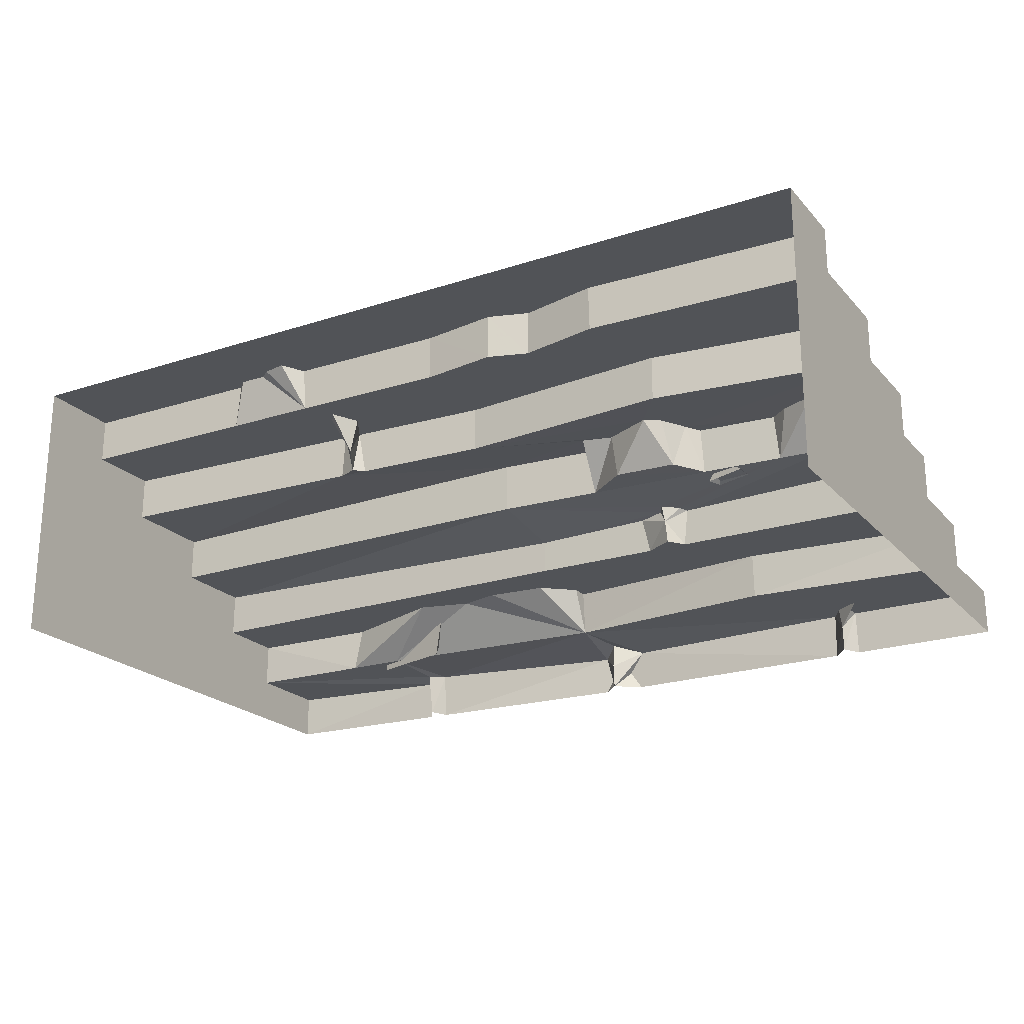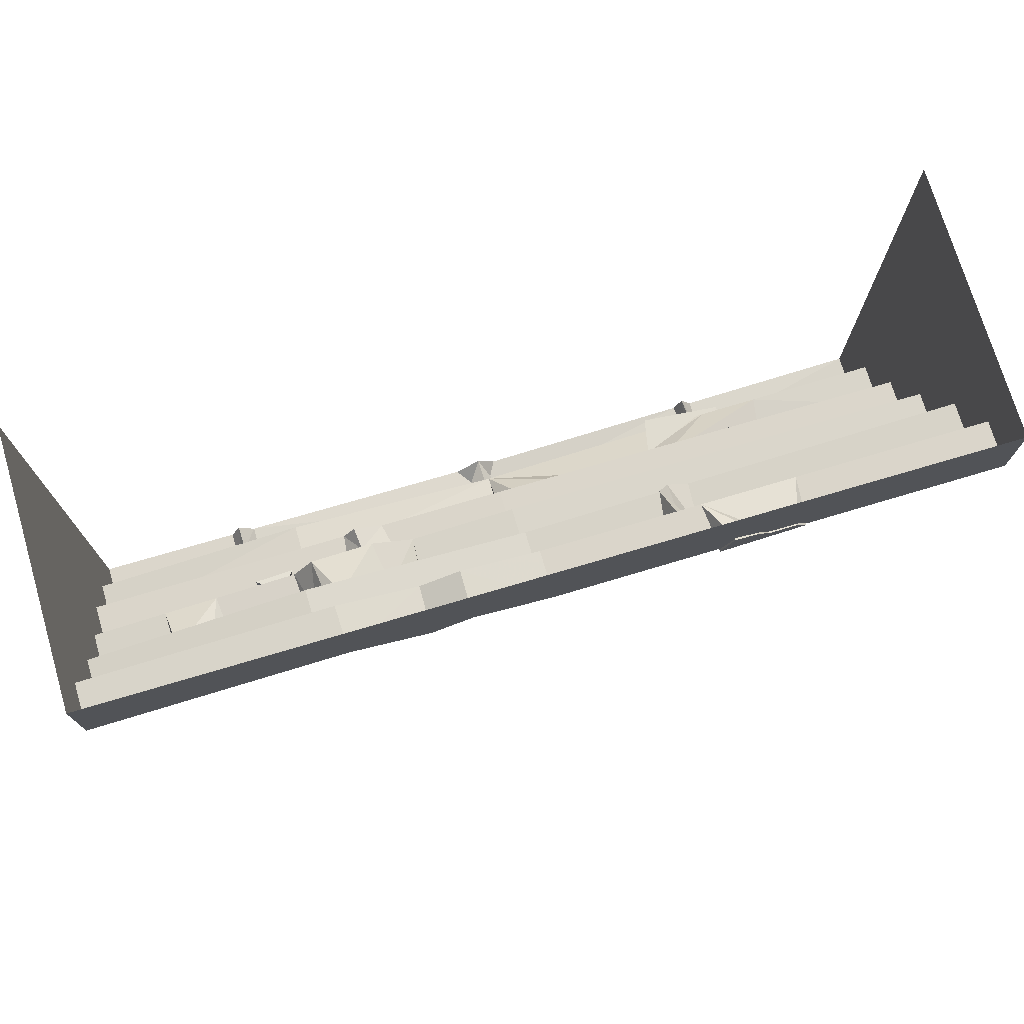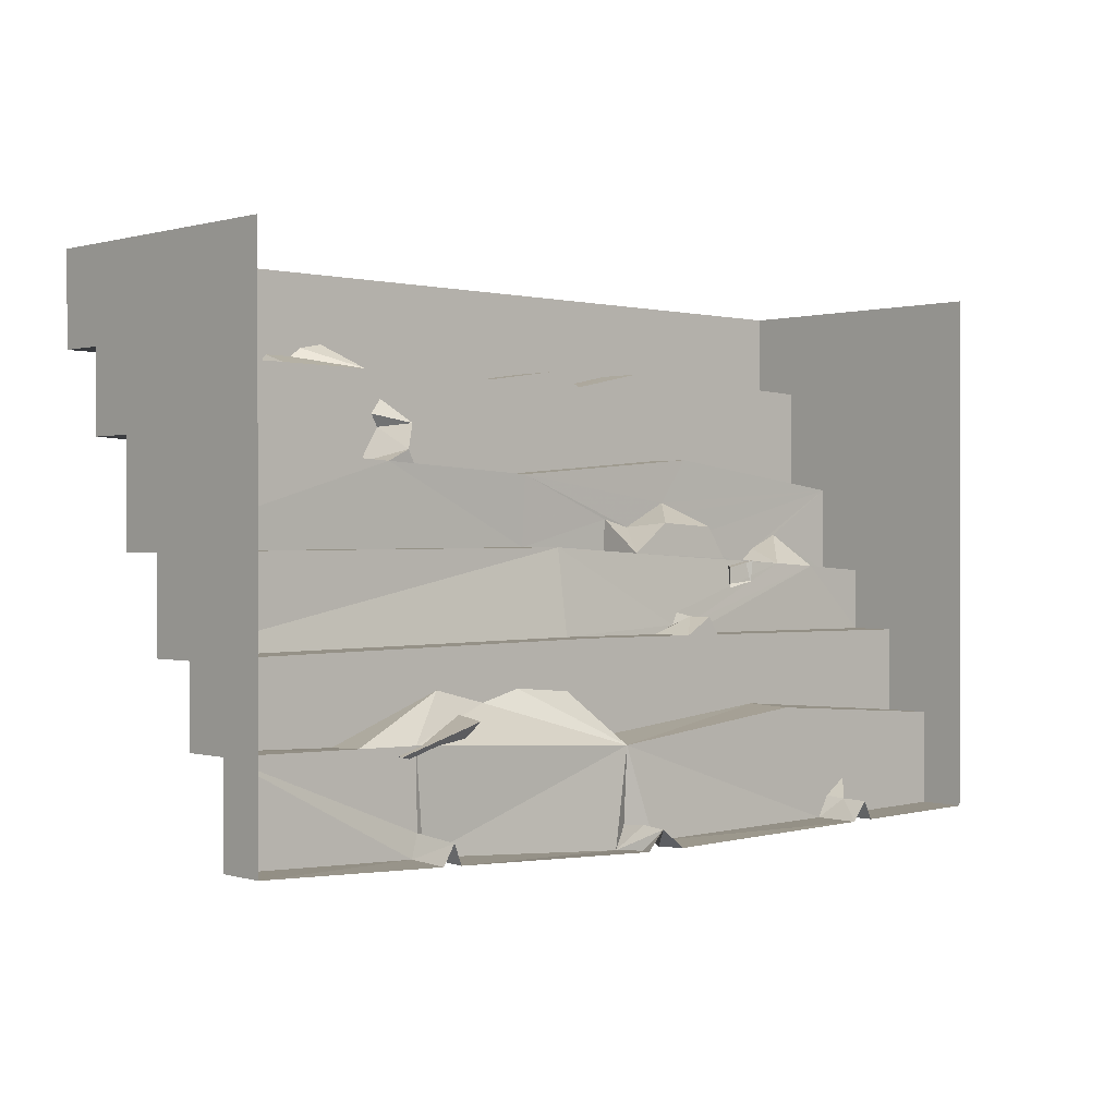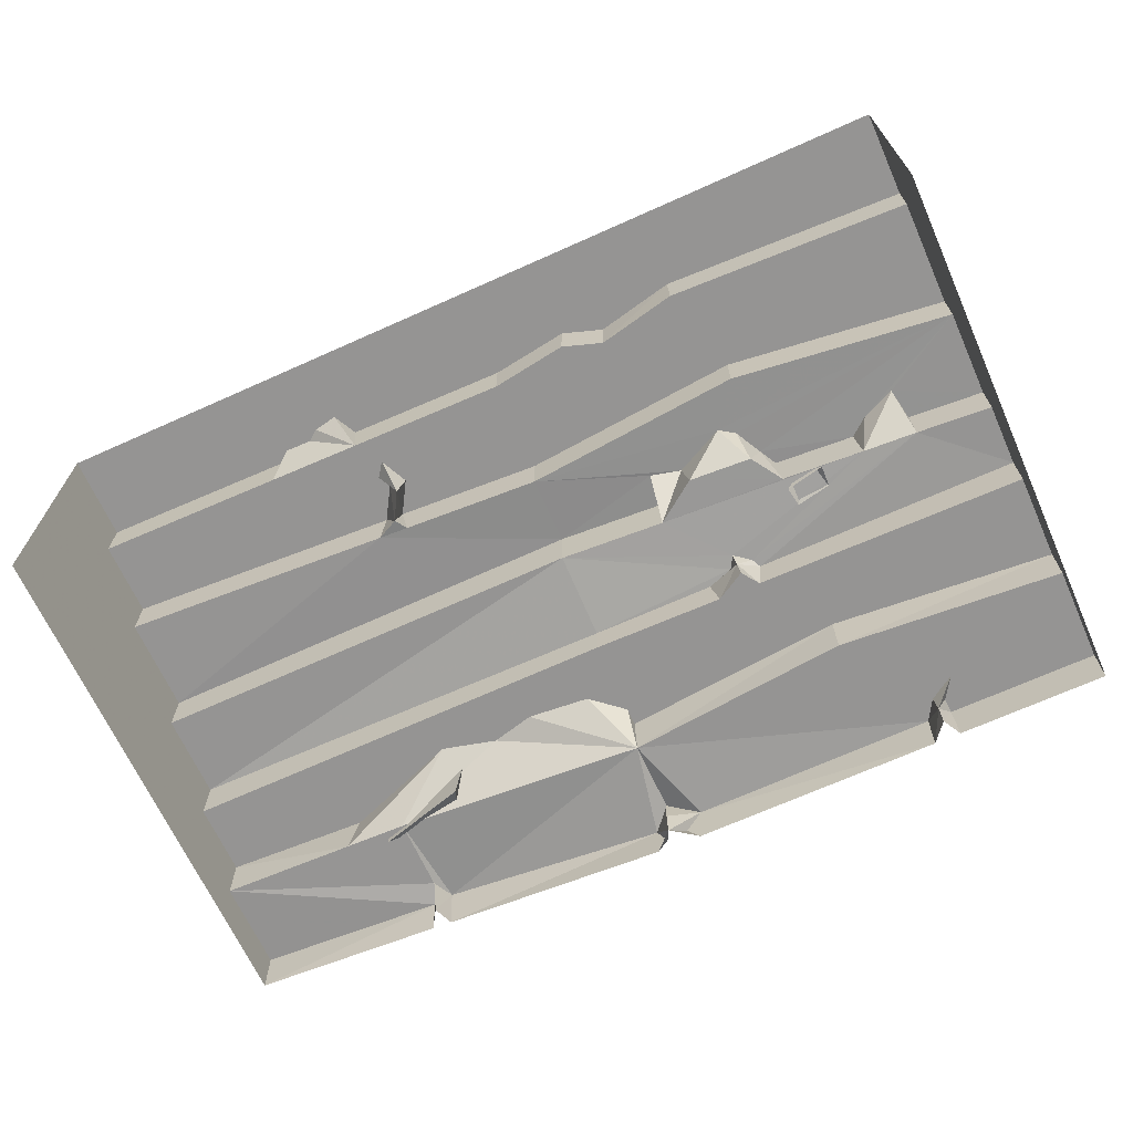
<metadata>
{"format":"obj","ext":"obj","renderer":"f3d","projection":"perspective","resolution":1024,"background":"white","views":[{"elev":-21.7,"azim":-150.1,"up":"+Z"},{"elev":73.9,"azim":-16.5,"up":"+Y"},{"elev":0.5,"azim":136.6,"up":"+Y"},{"elev":-67.1,"azim":-155.8,"up":"+Z"}]}
</metadata>
<code>
g juqing_fuben_252_louti_02b
v -6.6e-05 2.899 38.21
v -6.6e-05 -21.38 34.72
v 127.6 -22.57 38.21
v 127.6 2.086 38.21
v 127.6 51.39 77.85
v 71.14 50.74 77.85
v 72.34 50.76 64.64
v 127.6 51.39 64.64
v 5.506 -76.04 10.39
v 69.07 -71.83 12.6
v -6.7e-05 -49.07 11.78
v -5e-06 -70.31 12.95
v 89.38 -44.21 11.78
v 127.6 -43.48 11.78
v 127.6 -43.48 25
v 87.28 -44.93 25
v 127.6 -22.57 25
v 127.6 -22.57 38.21
v -6.6e-05 -21.38 34.72
v -6.6e-05 -21.38 25
v -49.73 -21.84 25
v -46.19 -16.77 25
v -45.53 -16.77 31.85
v -50.95 -21.85 36.11
v -127.6 51.39 77.85
v -127.6 51.39 64.64
v -56.72 54.13 64.64
v -56.39 54.13 77.85
v -63.82 28.48 64.64
v -63.82 28.48 51.42
v -6.6e-05 23.01 51.42
v -6.6e-05 23.01 64.64
v -127.6 -74.49 11.78
v -127.6 -74.49 -1.429
v -85.55 -74.84 -1.429
v -85.16 -74.85 11.78
v -63.82 -42.03 25
v -63.82 -42.53 11.78
v -6.7e-05 -49.07 11.78
v -6e-06 -48.07 25
v -127.6 -74.49 11.78
v -127.6 -47.22 11.78
v -127.6 76.04 -1.429
v -127.6 -74.49 -1.429
v -127.6 51.39 64.64
v -127.6 51.39 77.85
v -127.6 76.04 77.85
v -127.6 20.51 51.42
v -127.6 20.51 64.64
v -127.6 -4.57 38.21
v -127.6 -4.57 51.42
v -127.6 -22.57 25
v -127.6 -22.57 38.21
v -127.6 -47.22 25
v -6.6e-05 23.01 64.64
v -6.6e-05 23.01 51.42
v 39.69 25.11 51.42
v 42.19 25.24 64.64
v -85.16 -74.85 11.78
v -85.55 -74.84 -1.429
v -82.58 -69.42 -1.429
v -82.46 -69.28 6.14
v -78.09 -74.9 -1.429
v -78.31 -74.9 11.78
v -82.46 -69.28 6.14
v -82.58 -69.42 -1.429
v -89.04 -64.17 11.78
v -127.6 -47.22 11.78
v -127.6 -74.49 11.78
v -85.02 -70.32 11.78
v -8.598 -74.96 10.39
v -5e-06 -70.31 12.95
v -6.7e-05 -49.07 11.78
v -78.31 -74.9 11.78
v 5.506 -76.04 10.39
v -6e-06 -69.47 5.618
v -5e-06 -70.04 -1.429
v 2.404 -75.77 3.73
v -5e-06 -70.04 -1.429
v -6e-06 -69.47 5.618
v -8.598 -74.96 10.39
v -3.852 -75.29 3.865
v 127.6 -69.57 -1.429
v 127.6 -69.57 11.78
v 74.3 -71.55 10.48
v 74.43 -72.07 -1.429
v 71.81 -65.54 11.58
v 74.3 -71.55 10.48
v 127.6 -43.48 11.78
v 89.38 -44.21 11.78
v 71.88 -44.54 11.78
v 71.13 -66.78 -1.429
v 74.43 -72.07 -1.429
v 74.3 -71.55 10.48
v 71.81 -65.54 11.58
v 69.07 -71.83 12.6
v 68.88 -72.33 -1.429
v 71.13 -66.78 -1.429
v 71.81 -65.54 11.58
v -6.6e-05 -21.38 25
v -6.6e-05 -21.38 34.72
v -35.39 -21.71 35.69
v -37.73 -21.73 25
v -44.98 -15.71 36.57
v -6.6e-05 2.899 38.21
v -30.43 1.118 38.21
v -90.43 -2.117 38.21
v -50.95 -21.85 36.11
v -127.6 -22.57 38.21
v -127.6 -22.57 25
v -49.73 -21.84 25
v -37.73 -21.73 25
v -35.39 -21.71 35.69
v -42.9 -19.29 36.14
v -35.39 -21.71 35.69
v -6.6e-05 -21.38 34.72
v -49.73 -21.84 25
v -63.82 -42.03 25
v -6e-06 -48.07 25
v -37.73 -21.73 25
v -6.6e-05 2.899 52.61
v -6.6e-05 2.899 38.21
v 127.6 2.086 38.21
v 127.6 2.086 51.42
v 127.6 29.75 51.42
v 48.21 25.56 51.42
v 127.6 2.086 51.42
v 48.21 25.56 51.42
v 127.6 29.75 51.42
v 127.6 29.75 64.64
v 47.33 25.51 64.64
v 38.06 35.85 54
v 36.65 34.54 64.64
v 42.19 25.24 64.64
v 41.9 28.77 50.93
v 45.43 50.46 64.64
v -6.6e-05 49.93 64.64
v 40.53 42.66 64.64
v 72.34 50.76 64.64
v -6.6e-05 23.01 64.64
v 42.19 25.24 64.64
v 36.65 34.54 64.64
v 47.33 25.51 64.64
v 127.6 29.75 64.64
v 127.6 51.39 64.64
v 41.56 35.09 64.64
v 47.33 25.51 64.64
v 41.56 35.09 64.64
v -33.68 49.28 64.64
v -33.9 49.28 77.85
v -22.21 53.12 64.64
v -6.6e-05 49.93 64.64
v -6e-06 49.93 77.85
v -22.4 53.12 77.85
v -63.82 28.48 64.64
v -56.72 54.13 64.64
v -127.6 20.51 64.64
v -56.39 54.13 77.85
v -6e-06 76.04 77.85
v -127.6 76.04 77.85
v -8.598 -74.96 10.39
v -78.31 -74.9 11.78
v -78.09 -74.9 -1.429
v -7.522 -75.5 -1.429
v 68.88 -72.33 -1.429
v 69.07 -71.83 12.6
v 5.506 -76.04 10.39
v 5.217 -75.31 -1.429
v 127.6 -22.57 25
v 54.31 -32.71 25
v 87.28 -44.93 25
v 127.6 -43.48 25
v 38.94 -36.61 25
v -6.6e-05 -21.38 25
v 26.82 -33.54 25
v 9.204 -35.09 25
v -5e-06 -43.03 25
v 26.4 -36.84 25.54
v 32.46 -55.13 29.47
v 42.13 -49.51 28.26
v 37.73 -39.84 26.18
v 32.46 -55.13 29.47
v 30.1 -56.15 13.56
v 39.38 -52.09 12.69
v 42.13 -49.51 28.26
v 26.82 -33.54 25
v -6.7e-05 -49.07 11.78
v 38.94 -36.61 25
v -5e-06 -43.03 25
v -6e-06 -48.07 25
v 9.204 -35.09 25
v 6.014 -46.47 27.61
v 6.014 -48.77 11.98
v 50.51 -38.82 20.79
v 77.47 -46.56 20.79
v 77.45 -46.81 9.988
v 52.69 -39.72 9.988
v -127.6 -47.22 25
v -127.6 -47.22 11.78
v -81.83 -68.86 11.78
v -63.82 -42.53 11.78
v -30.43 1.118 38.21
v -6.6e-05 2.899 38.21
v -6.6e-05 2.899 52.61
v -31.17 1.075 52.32
v -89.16 -2.037 51.78
v -90.43 -2.117 38.21
v -66.71 -0.5536 38.21
v -65.88 -0.5052 52
v -49.1 -1.135 38.21
v -31.49 -2.572 38.21
v -32.23 -2.616 52.32
v -49.06 -1.133 48.24
v -66.71 -0.5536 38.21
v -30.43 1.118 38.21
v -42.46 9.746 38.51
v -60.61 8.685 38.51
v -54.5 15.72 51.71
v -6.6e-05 23.01 51.42
v -63.82 28.48 51.42
v -127.6 20.51 51.42
v -104.1 6.446 51.62
v -94.37 2.223 51.72
v -63.17 4.617 51.89
v -31.39 10.8 51.94
v -31.17 1.075 52.32
v -6.6e-05 2.899 52.61
v -40.17 8.566 51.93
v -63.17 4.617 51.89
v -65.88 -0.5052 52
v -66.71 -0.5536 38.21
v -60.61 8.685 38.51
v -65.88 -4.647 52
v -66.71 -4.695 38.21
v -32.46 7.105 51.94
v -40.17 4.875 51.93
v -49.06 -1.133 48.24
v -32.23 -2.616 52.32
v -65.88 -4.647 52
v -60.87 1.547 51.9
v -63.17 0.9258 51.89
v -49.1 -1.135 38.21
v -66.71 -4.695 38.21
v -59.02 8.934 51.74
v -54.5 12.03 51.71
v -31.49 -2.572 38.21
v -40.17 4.875 51.93
v -32.46 7.105 51.94
v -127.6 20.51 64.64
v -127.6 20.51 51.42
v -127.6 -4.57 51.42
v -105.7 -3.021 51.64
v -127.6 -4.57 51.42
v -127.6 -4.57 38.21
v -106 -3.039 38.21
v -105.7 -3.021 51.64
v -104.5 -6.006 51.64
v -104.7 -5.919 38.21
v -89.77 -9.839 38.21
v -88.55 -10.2 51.78
v -90.43 -2.117 38.21
v -89.16 -2.037 51.78
v -94.37 2.223 51.72
v -104.1 6.446 51.62
v -89.16 -2.037 51.78
v -65.88 -0.5052 52
v -106 -3.039 38.21
v -127.6 -22.57 38.21
v -50.95 -21.85 36.11
v -49.61 -19.19 36.34
v 127.6 51.39 77.85
v 127.6 76.04 77.85
v 68.17 53.7 77.85
v 71.14 50.74 77.85
v -6e-06 49.93 77.85
v -6.6e-05 49.93 64.64
v 45.43 50.46 64.64
v 46.68 50.48 77.85
v 68.17 51.98 77.85
v 60.36 51.91 77.85
v 46.93 46.82 77.85
v 71.14 49.02 77.85
v 46.93 46.82 77.85
v 45.68 46.81 64.64
v 72.34 49.04 64.64
v 71.14 49.02 77.85
v 45.68 46.81 64.64
v 57.11 54.38 77.85
v 60.36 51.91 77.85
v 72.34 49.04 64.64
v 57.11 54.38 77.85
v 50.3 55.16 77.85
v -6e-06 76.04 77.85
v -6e-06 49.93 77.85
v 46.68 50.48 77.85
v 50.3 57.39 77.85
v 57.11 56.1 77.85
v 60.36 53.64 77.85
v 2.404 -75.77 3.73
v -22.4 53.12 77.85
v -6e-06 49.93 77.85
v -6.6e-05 49.93 64.64
v -22.21 53.12 64.64
v -6.6e-05 23.01 64.64
v -85.16 -74.85 11.78
v -6.6e-05 -21.38 25
v -5e-06 -43.03 25
v -89.04 -64.17 11.78
v -85.02 -70.32 11.78
v -82.46 -69.28 6.14
v -81.83 -68.86 11.78
v -89.04 -64.17 11.78
v -85.16 -74.85 11.78
v -5e-06 -70.31 12.95
v -5e-06 -70.31 12.95
v 127.6 -69.57 11.78
v -44.98 -15.71 36.57
v -49.61 -19.19 36.34
v -45.53 -16.77 31.85
v -42.9 -19.29 36.14
v -35.39 -21.71 35.69
v -30.43 1.118 38.21
v -66.71 -0.5536 38.21
v -90.43 -2.117 38.21
v -46.19 -16.77 25
v -50.95 -21.85 36.11
v -127.6 -22.57 25
v -127.6 -47.22 25
v 43.52 38.6 64.64
v 43.52 38.6 64.64
v 38.06 35.85 54
v 41.56 35.09 64.64
v 47.33 25.51 64.64
v 41.9 28.77 50.93
v 48.21 25.56 51.42
v 42.19 25.24 64.64
v 39.69 25.11 51.42
v 41.9 28.77 50.93
v 39.69 25.11 51.42
v 40.53 42.66 64.64
v 43.52 38.6 64.64
v -33.68 49.28 64.64
v -33.9 49.28 77.85
v -127.6 51.39 77.85
v -127.6 51.39 64.64
v -3.852 -75.29 3.865
v -5e-06 -70.04 -1.429
v -3.852 -75.29 3.865
v -7.522 -75.5 -1.429
v 5.217 -75.31 -1.429
v 2.404 -75.77 3.73
v -5e-06 -70.04 -1.429
v 89.38 -44.21 11.78
v 87.28 -44.93 25
v 54.31 -32.71 25
v 71.88 -44.54 11.78
v 9.923 -38.35 25.86
v 6.014 -46.47 27.61
v 6.014 -48.77 11.98
v 6.014 -46.47 27.61
v 9.923 -38.35 25.86
v 37.73 -39.84 26.18
v 42.13 -49.51 28.26
v 39.38 -52.09 12.69
v 26.4 -36.84 25.54
v 30.1 -56.15 13.56
v 57.6 -51.76 20.79
v 77.47 -46.56 20.79
v 50.51 -38.82 20.79
v 77.45 -46.81 9.988
v 77.47 -46.56 20.79
v 57.6 -51.76 20.79
v 50.51 -38.82 20.79
v 52.69 -39.72 9.988
v -59.02 12.62 51.74
v -54.5 12.03 51.71
v -30.43 1.118 38.21
v -31.39 10.8 51.94
v -40.17 8.566 51.93
v -42.46 9.746 38.51
v -30.43 1.118 38.21
v -31.17 1.075 52.32
v -31.39 10.8 51.94
v -54.5 15.72 51.71
v -59.02 12.62 51.74
v -59.02 8.934 51.74
v -63.17 0.9258 51.89
v -65.88 -4.647 52
v -60.87 1.547 51.9
v -32.23 -2.616 52.32
v -71.24 -1.919 41.59
v -67.01 -3.185 36.02
v -78.11 -1.191 37.04
v -67.97 -9.123 36.73
v -67.01 -3.185 36.02
v -71.24 -1.919 41.59
v -78.11 -1.191 37.04
v -77.83 -7.365 37.5
v -92 -4.411 51.72
v -104.5 -6.006 51.64
v -88.55 -10.2 51.78
v -106 -3.039 38.21
v -105.7 -3.021 51.64
v -127.6 -4.57 38.21
v -92 -4.411 51.72
v -89.77 -9.839 38.21
v -99.66 2.877 51.62
v -104.7 -5.919 38.21
v -104.5 -6.006 51.64
v -88.55 -10.2 51.78
v -99.66 2.877 51.62
v 46.68 50.48 77.85
v 45.43 50.46 64.64
v 50.3 57.39 77.85
v 68.17 51.98 77.85
v 46.93 46.82 77.85
v 50.3 55.16 77.85
v 71.14 49.02 77.85
v 72.34 50.76 64.64
v 60.36 53.64 77.85
v 68.17 53.7 77.85
v 71.14 50.74 77.85
v 57.11 56.1 77.85
v 127.6 -69.57 11.78
v 127.6 -69.57 -1.429
v 127.6 76.04 -1.429
v 127.6 -43.48 11.78
v 127.6 51.39 64.64
v 127.6 76.04 77.85
v 127.6 51.39 77.85
v 127.6 29.75 51.42
v 127.6 29.75 64.64
v 127.6 2.086 38.21
v 127.6 2.086 51.42
v 127.6 -22.57 25
v 127.6 -22.57 38.21
v 127.6 -43.48 25
v -6.6e-05 23.01 51.42
v -6.6e-05 2.899 52.61
f 1 2 3
f 3 4 1
f 5 6 7
f 7 8 5
f 9 10 11
f 11 12 9
f 13 14 15
f 15 16 13
f 17 18 19
f 19 20 17
f 21 22 23
f 23 24 21
f 25 26 27
f 27 28 25
f 29 30 31
f 31 32 29
f 33 34 35
f 35 36 33
f 37 38 39
f 39 40 37
f 41 42 43
f 43 44 41
f 45 46 47
f 47 43 45
f 48 49 45
f 45 43 48
f 50 51 48
f 48 43 50
f 52 53 50
f 50 43 52
f 42 54 52
f 52 43 42
f 55 56 57
f 57 58 55
f 59 60 61
f 61 62 59
f 63 64 65
f 65 66 63
f 67 68 69
f 69 70 67
f 71 72 73
f 73 74 71
f 75 76 77
f 77 78 75
f 79 80 81
f 81 82 79
f 83 84 85
f 85 86 83
f 87 88 89
f 89 90 87
f 91 11 10
f 10 87 91
f 92 93 94
f 94 95 92
f 96 97 98
f 98 99 96
f 100 101 102
f 102 103 100
f 104 105 106
f 106 107 104
f 108 109 110
f 110 111 108
f 23 22 112
f 112 113 23
f 114 115 116
f 116 105 114
f 117 118 119
f 119 120 117
f 121 122 123
f 123 124 121
f 125 126 127
f 128 129 130
f 130 131 128
f 132 133 134
f 134 135 132
f 136 137 138
f 138 139 136
f 140 141 142
f 142 137 140
f 143 144 145
f 145 146 143
f 135 147 148
f 148 132 135
f 149 150 28
f 28 27 149
f 151 152 153
f 153 154 151
f 149 151 154
f 154 150 149
f 155 156 157
f 158 159 160
f 161 162 163
f 163 164 161
f 165 166 167
f 167 168 165
f 169 170 171
f 171 172 169
f 173 170 174
f 174 175 173
f 176 175 174
f 174 177 176
f 178 179 180
f 180 181 178
f 182 183 184
f 184 185 182
f 186 187 188
f 189 190 187
f 187 191 189
f 182 192 193
f 193 183 182
f 194 195 196
f 196 197 194
f 198 199 38
f 38 37 198
f 67 200 73
f 73 201 67
f 202 203 204
f 204 205 202
f 206 207 208
f 208 209 206
f 210 211 212
f 212 213 210
f 214 215 216
f 216 217 214
f 218 219 220
f 220 221 218
f 221 222 223
f 223 224 221
f 225 226 227
f 227 219 225
f 228 225 219
f 219 218 228
f 229 230 231
f 231 232 229
f 210 213 233
f 233 234 210
f 235 236 237
f 237 238 235
f 239 237 240
f 240 241 239
f 242 243 244
f 244 245 242
f 246 242 247
f 247 248 246
f 249 250 30
f 30 29 249
f 222 221 251
f 251 252 222
f 253 254 255
f 255 256 253
f 257 258 259
f 259 260 257
f 261 262 263
f 263 264 261
f 265 266 224
f 224 223 265
f 267 268 269
f 269 270 267
f 271 272 273
f 273 274 271
f 275 276 277
f 277 278 275
f 279 280 281
f 281 282 279
f 283 284 285
f 285 286 283
f 287 288 289
f 289 290 287
f 280 291 292
f 292 281 280
f 293 294 295
f 295 296 293
f 297 298 273
f 273 272 297
f 293 296 297
f 297 272 293
f 168 167 299
f 159 300 301
f 302 303 304
f 70 69 305
f 306 120 307
f 308 309 310
f 65 311 312
f 309 313 310
f 65 64 311
f 67 201 68
f 200 74 73
f 81 80 314
f 315 76 75
f 88 316 89
f 87 90 91
f 317 318 319
f 114 105 104
f 320 319 321
f 322 323 324
f 104 107 270
f 120 325 117
f 320 317 319
f 318 326 319
f 117 327 328
f 329 145 138
f 330 331 332
f 333 334 335
f 334 336 337
f 137 142 138
f 145 139 138
f 329 146 145
f 126 338 339
f 132 340 133
f 341 340 132
f 342 156 304
f 159 343 300
f 160 344 158
f 303 342 304
f 156 345 157
f 346 161 164
f 347 348 349
f 350 351 352
f 353 354 355
f 356 353 355
f 356 355 188
f 186 191 187
f 120 119 307
f 178 357 179
f 357 358 179
f 359 360 361
f 362 363 364
f 365 359 361
f 364 366 359
f 365 362 364
f 365 364 359
f 367 368 369
f 370 371 372
f 372 373 374
f 372 374 370
f 117 328 118
f 218 221 375
f 237 236 376
f 221 224 375
f 377 378 379
f 377 379 380
f 381 382 383
f 384 385 232
f 380 384 232
f 379 384 380
f 385 229 232
f 386 237 376
f 240 237 386
f 387 243 388
f 389 243 387
f 390 246 248
f 244 243 389
f 247 242 245
f 391 392 393
f 394 395 396
f 396 397 398
f 396 398 394
f 399 400 401
f 264 402 261
f 264 403 402
f 267 404 268
f 107 267 270
f 405 406 407
f 408 409 407
f 406 408 407
f 405 410 406
f 399 411 400
f 412 413 414
f 415 290 289
f 287 416 417
f 415 418 290
f 287 417 288
f 413 419 420
f 419 421 420
f 419 422 421
f 413 423 414
f 413 420 423
f 155 304 156
f 424 425 426
f 426 427 424
f 428 426 429
f 429 430 428
f 431 426 428
f 428 432 431
f 433 426 431
f 431 434 433
f 435 426 433
f 433 436 435
f 427 426 435
f 435 437 427
f 187 356 188
f 158 343 159
f 169 174 170
f 339 438 439
f 126 339 439
f 439 127 126

</code>
